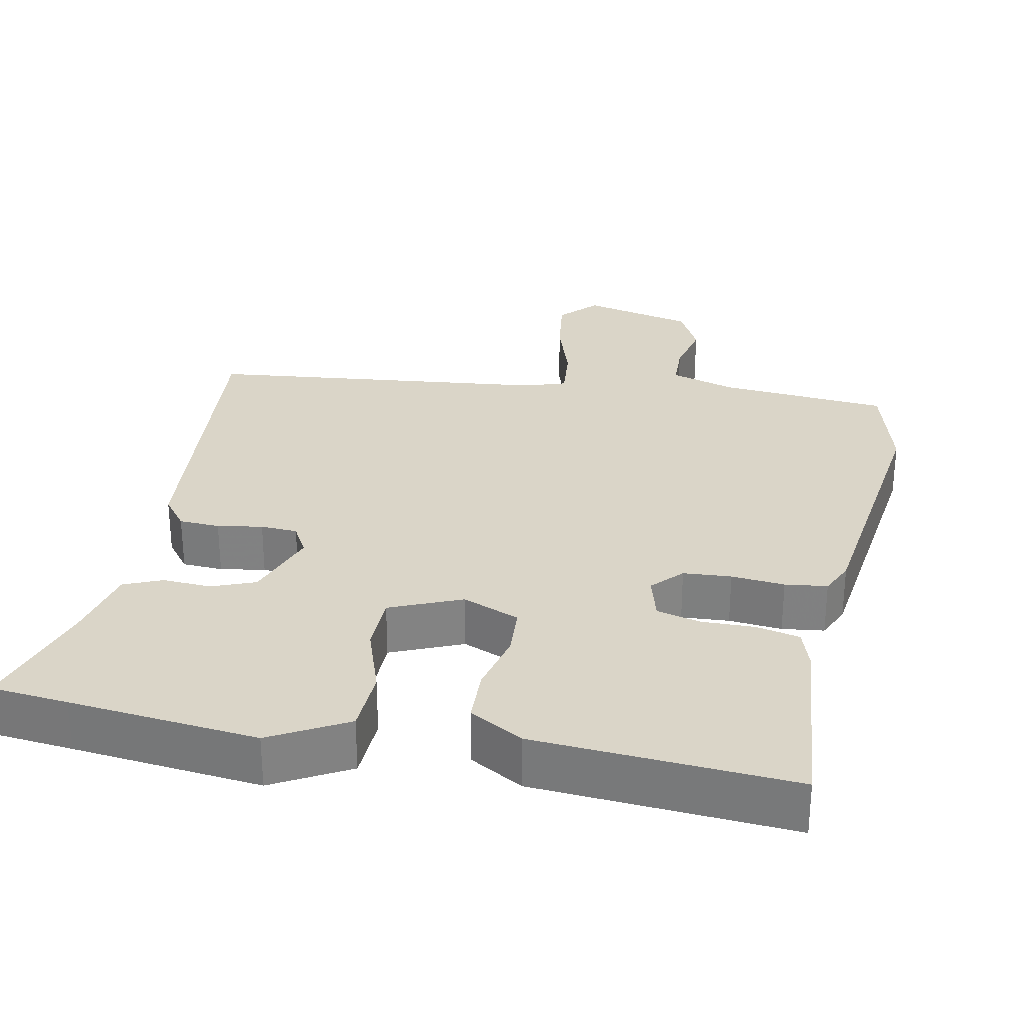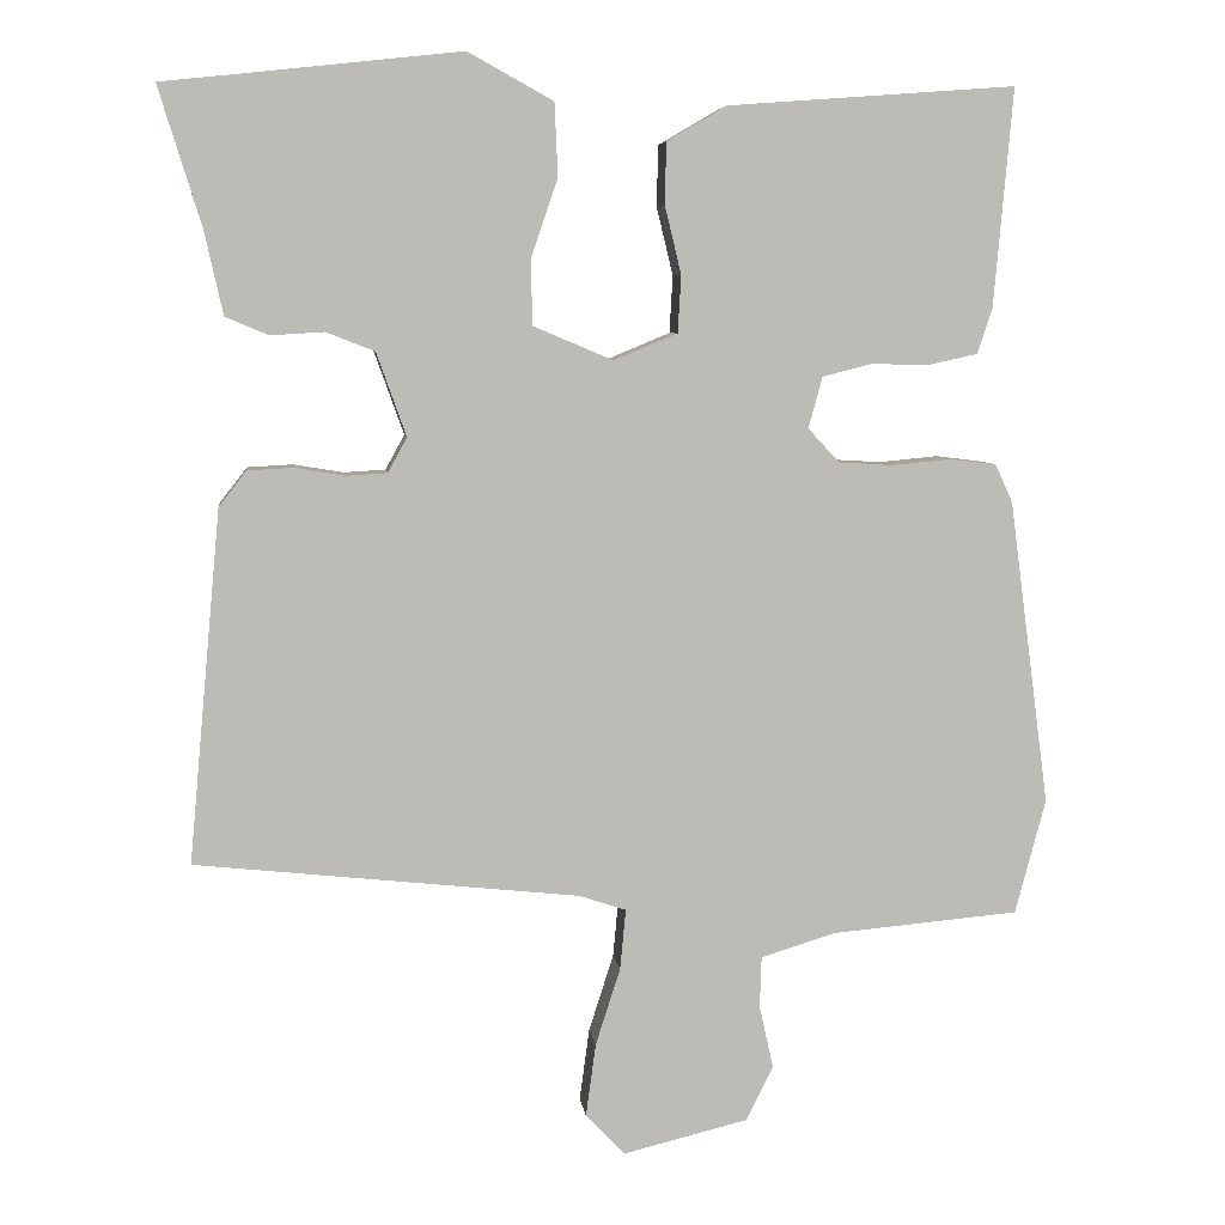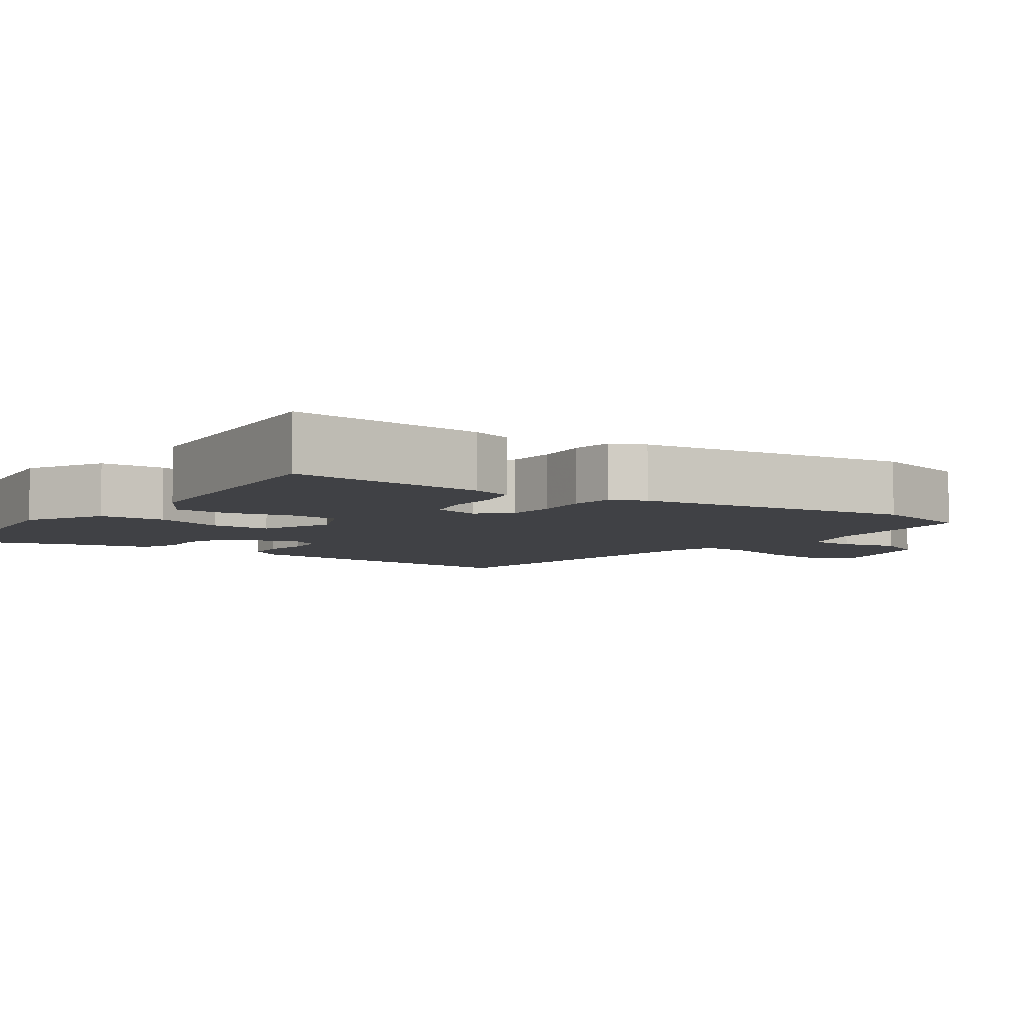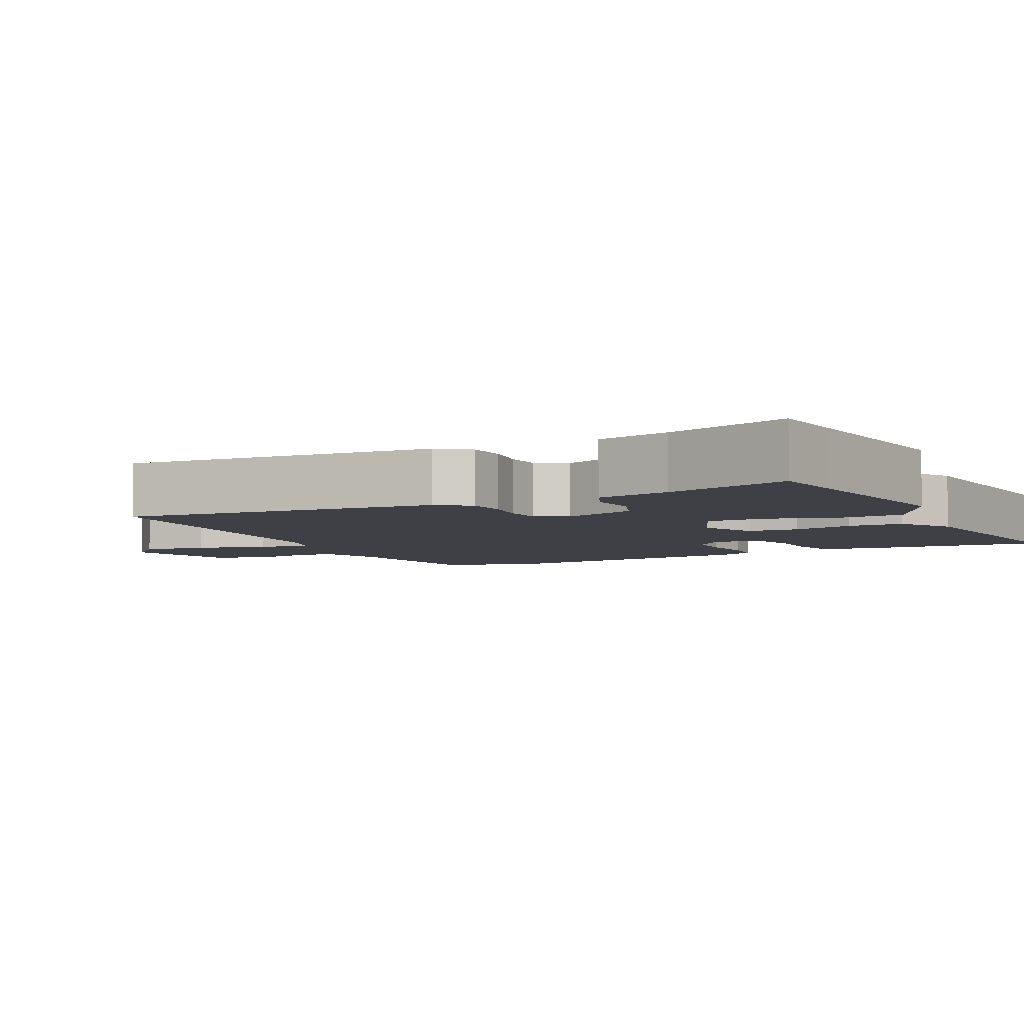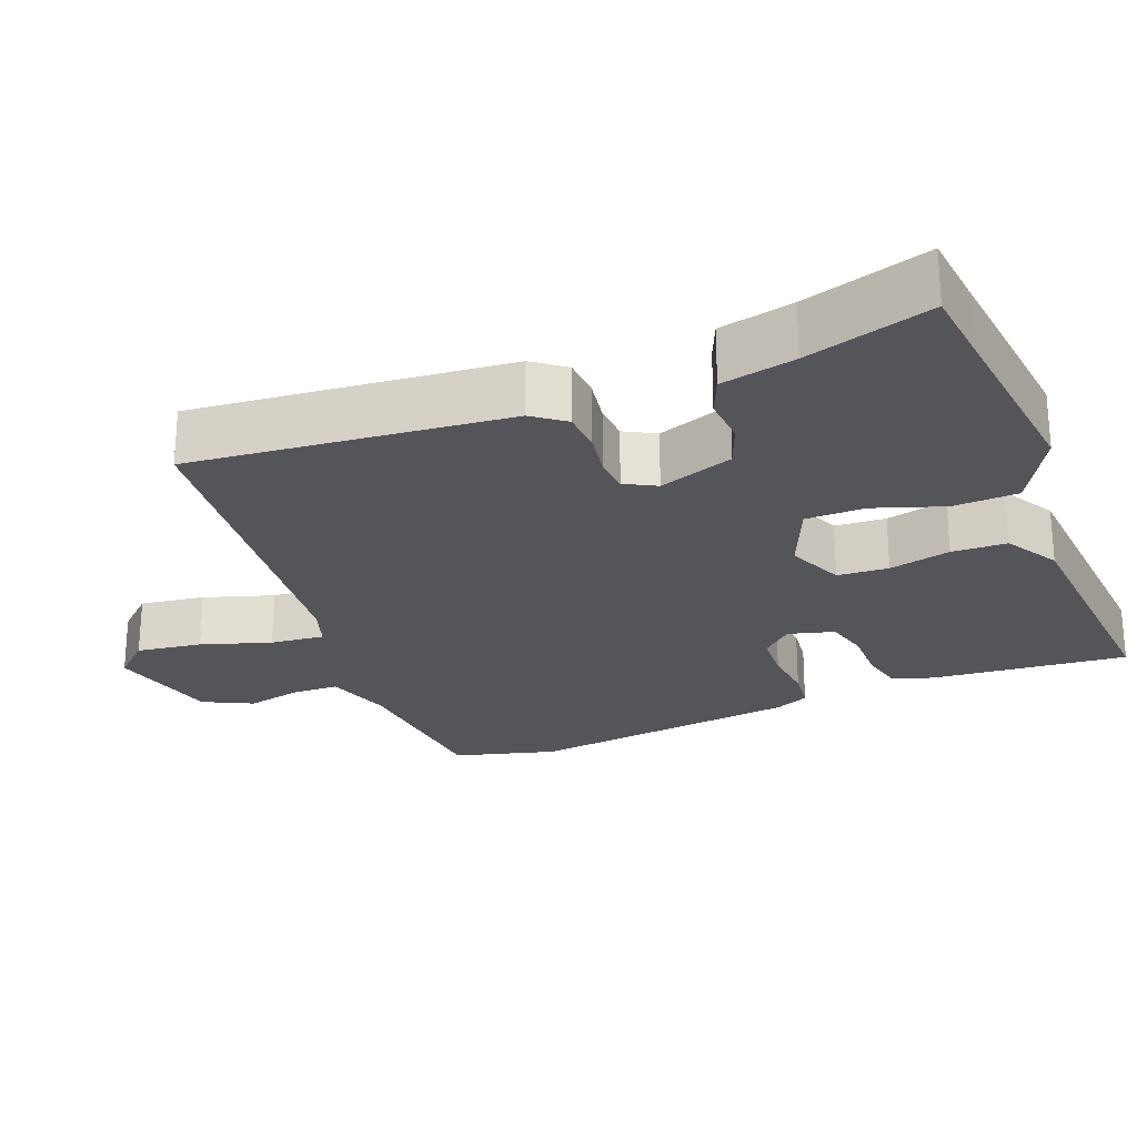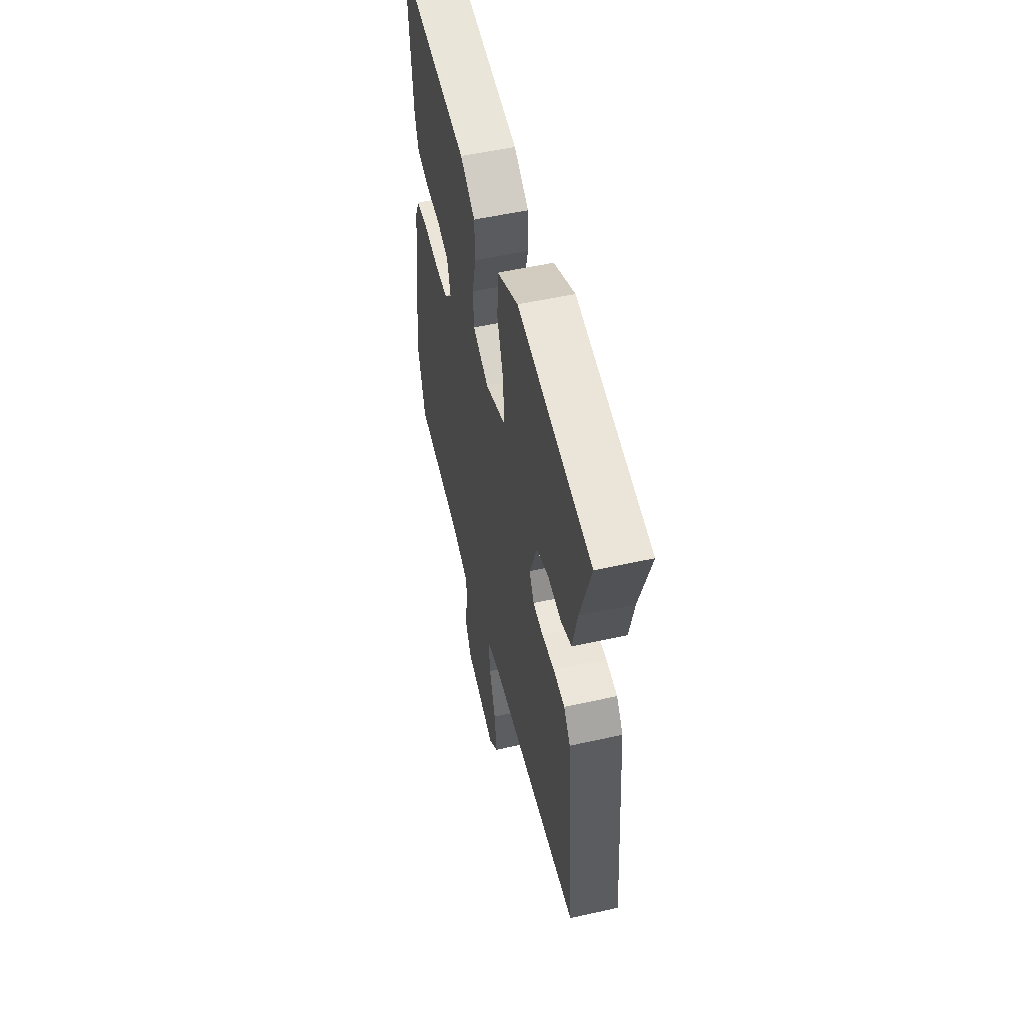
<metadata>
{"format":"obj","ext":"obj","renderer":"f3d","projection":"perspective","resolution":1024,"background":"white","views":[{"elev":29.2,"azim":11.2,"up":"+Y"},{"elev":6.3,"azim":-7.0,"up":"+Z"},{"elev":-5.9,"azim":55.3,"up":"+Y"},{"elev":-5.2,"azim":-62.4,"up":"+Y"},{"elev":-24.6,"azim":-68.4,"up":"+Y"},{"elev":54.3,"azim":-103.3,"up":"+Z"}]}
</metadata>
<code>
v -0.51 0.07 -0.422
v -0.471 0.07 0.004
v -0.438 0.07 0.047
v -0.383 0.07 0.05
v -0.322 0.07 0.04
v -0.272 0.07 0.043
v -0.249 0.07 0.085
v -0.285 0.07 0.186
v -0.344 0.07 0.209
v -0.409 0.07 0.205
v -0.461 0.07 0.227
v -0.483 0.07 0.327
v -0.535 0.07 0.496
v -0.431 0.07 0.507
v -0.176 0.07 0.535
v -0.073 0.07 0.478
v -0.069 0.07 0.39
v -0.101 0.07 0.296
v -0.1 0.07 0.216
v -0.003 0.07 0.175
v 0.074 0.07 0.207
v 0.078 0.07 0.276
v 0.058 0.07 0.359
v 0.06 0.07 0.433
v 0.132 0.07 0.475
v 0.481 0.07 0.501
v 0.458 0.07 0.237
v 0.44 0.07 0.182
v 0.381 0.07 0.169
v 0.309 0.07 0.17
v 0.25 0.07 0.155
v 0.233 0.07 0.093
v 0.271 0.07 0.052
v 0.336 0.07 0.048
v 0.408 0.07 0.055
v 0.465 0.07 0.048
v 0.486 0.07 0.002
v 0.535 0.07 -0.368
v 0.498 0.07 -0.507
v 0.27 0.07 -0.527
v 0.18 0.07 -0.555
v 0.178 0.07 -0.617
v 0.195 0.07 -0.693
v 0.162 0.07 -0.759
v 0.01 0.07 -0.796
v -0.037 0.07 -0.746
v -0.025 0.07 -0.658
v 0.005 0.07 -0.564
v 0.012 0.07 -0.491
v -0.045 0.07 -0.472
v -0.51 0 -0.422
v -0.471 0 0.004
v -0.438 0 0.047
v -0.383 0 0.05
v -0.322 0 0.04
v -0.272 0 0.043
v -0.249 0 0.085
v -0.285 0 0.186
v -0.344 0 0.209
v -0.409 0 0.205
v -0.461 0 0.227
v -0.483 0 0.327
v -0.535 0 0.496
v -0.431 0 0.507
v -0.176 0 0.535
v -0.073 0 0.478
v -0.069 0 0.39
v -0.101 0 0.296
v -0.1 0 0.216
v -0.003 0 0.175
v 0.074 0 0.207
v 0.078 0 0.276
v 0.058 0 0.359
v 0.06 0 0.433
v 0.132 0 0.475
v 0.481 0 0.501
v 0.458 0 0.237
v 0.44 0 0.182
v 0.381 0 0.169
v 0.309 0 0.17
v 0.25 0 0.155
v 0.233 0 0.093
v 0.271 0 0.052
v 0.336 0 0.048
v 0.408 0 0.055
v 0.465 0 0.048
v 0.486 0 0.002
v 0.535 0 -0.368
v 0.498 0 -0.507
v 0.27 0 -0.527
v 0.18 0 -0.555
v 0.178 0 -0.617
v 0.195 0 -0.693
v 0.162 0 -0.759
v 0.01 0 -0.796
v -0.037 0 -0.746
v -0.025 0 -0.658
v 0.005 0 -0.564
v 0.012 0 -0.491
v -0.045 0 -0.472
f 46 47 48
f 45 46 48
f 44 45 48
f 43 44 48
f 42 43 48
f 41 42 48 49
f 40 41 49
f 40 49 50
f 39 40 50
f 38 39 50
f 37 38 50
f 36 37 50
f 35 36 50
f 34 35 50
f 28 29 30
f 27 28 30
f 26 27 30
f 25 26 30
f 24 25 30
f 23 24 30
f 22 23 30
f 21 22 30 31
f 20 21 31 32
f 16 17 18
f 15 16 18
f 14 15 18
f 14 18 19
f 13 14 19
f 12 13 19
f 9 10 11 12
f 12 19 20
f 9 12 20
f 8 9 20
f 3 4 5
f 2 3 5
f 1 2 5
f 50 1 5
f 50 5 6
f 34 50 6
f 33 34 6
f 20 32 33
f 8 20 33
f 7 8 33
f 6 7 33
f 98 97 96
f 98 96 95
f 98 95 94
f 98 94 93
f 98 93 92
f 99 98 92 91
f 99 91 90
f 100 99 90
f 100 90 89
f 100 89 88
f 100 88 87
f 100 87 86
f 100 86 85
f 100 85 84
f 80 79 78
f 80 78 77
f 80 77 76
f 80 76 75
f 80 75 74
f 80 74 73
f 80 73 72
f 81 80 72 71
f 82 81 71 70
f 68 67 66
f 68 66 65
f 68 65 64
f 69 68 64
f 69 64 63
f 69 63 62
f 62 61 60 59
f 70 69 62
f 70 62 59
f 70 59 58
f 55 54 53
f 55 53 52
f 55 52 51
f 55 51 100
f 56 55 100
f 56 100 84
f 56 84 83
f 83 82 70
f 83 70 58
f 83 58 57
f 83 57 56
f 1 51 52 2
f 2 52 53 3
f 3 53 54 4
f 4 54 55 5
f 5 55 56 6
f 6 56 57 7
f 7 57 58 8
f 8 58 59 9
f 9 59 60 10
f 10 60 61 11
f 11 61 62 12
f 12 62 63 13
f 13 63 64 14
f 14 64 65 15
f 15 65 66 16
f 16 66 67 17
f 17 67 68 18
f 18 68 69 19
f 19 69 70 20
f 20 70 71 21
f 21 71 72 22
f 22 72 73 23
f 23 73 74 24
f 24 74 75 25
f 25 75 76 26
f 26 76 77 27
f 27 77 78 28
f 28 78 79 29
f 29 79 80 30
f 30 80 81 31
f 31 81 82 32
f 32 82 83 33
f 33 83 84 34
f 34 84 85 35
f 35 85 86 36
f 36 86 87 37
f 37 87 88 38
f 38 88 89 39
f 39 89 90 40
f 40 90 91 41
f 41 91 92 42
f 42 92 93 43
f 43 93 94 44
f 44 94 95 45
f 45 95 96 46
f 46 96 97 47
f 47 97 98 48
f 48 98 99 49
f 49 99 100 50
f 50 100 51 1

</code>
